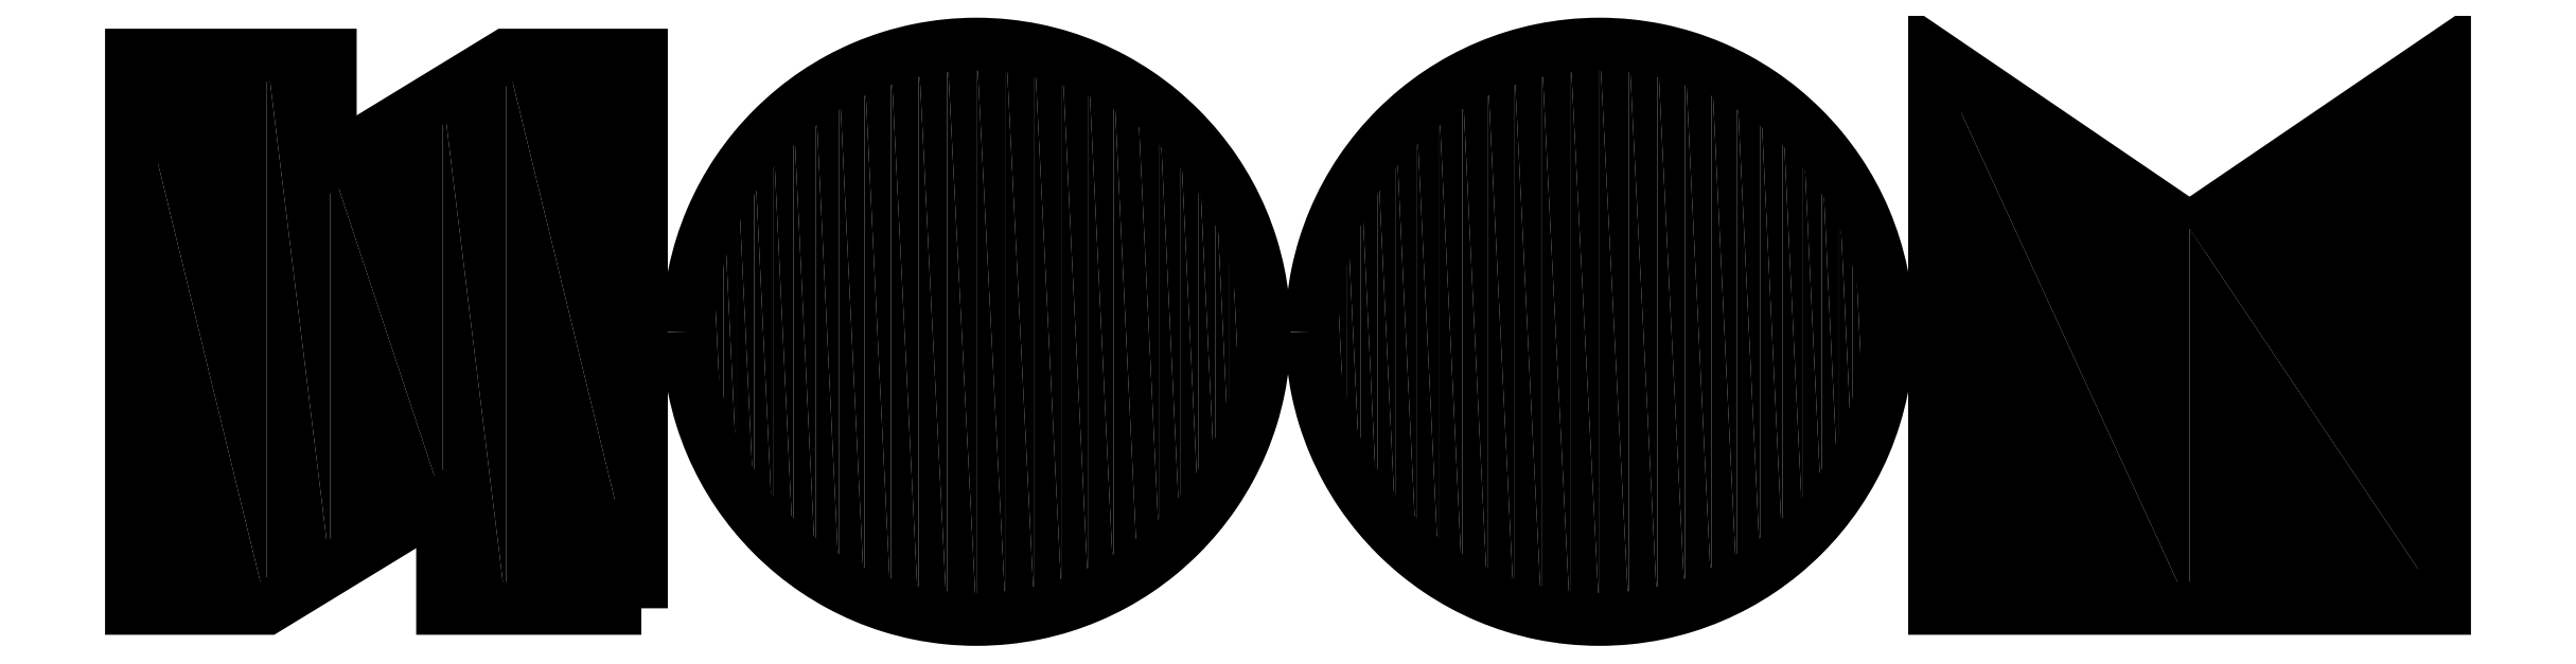
<metadata>
{"format":"dxf","ext":"dxf","renderer":"ezdxf+matplotlib","layout":"modelspace","background":"white","min_lineweight":24,"dpi":150}
</metadata>
<code>
0
SECTION
2
ENTITIES
0
INSERT
8
CALQUE_1
2
BLOCK_2
10
0
20
0
30
0
0
ENDSEC
0
EOF

</code>
